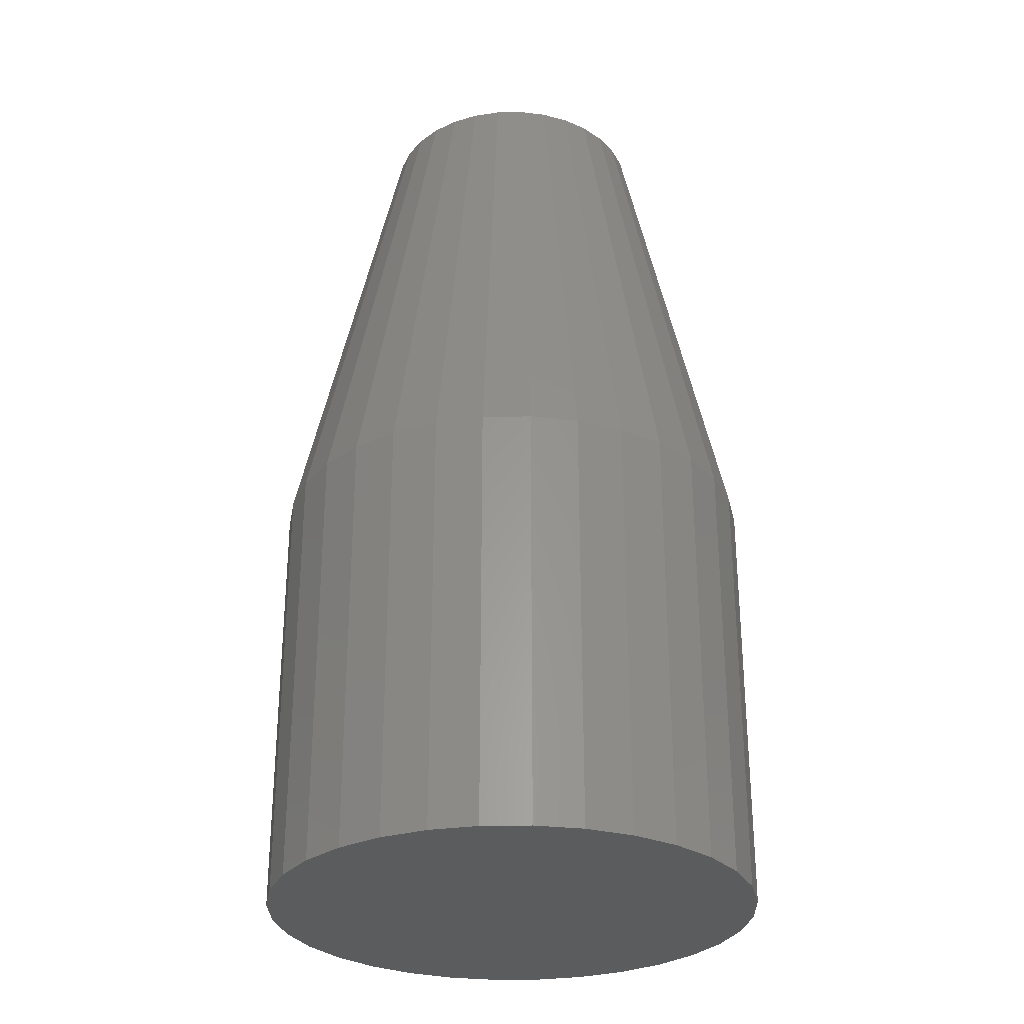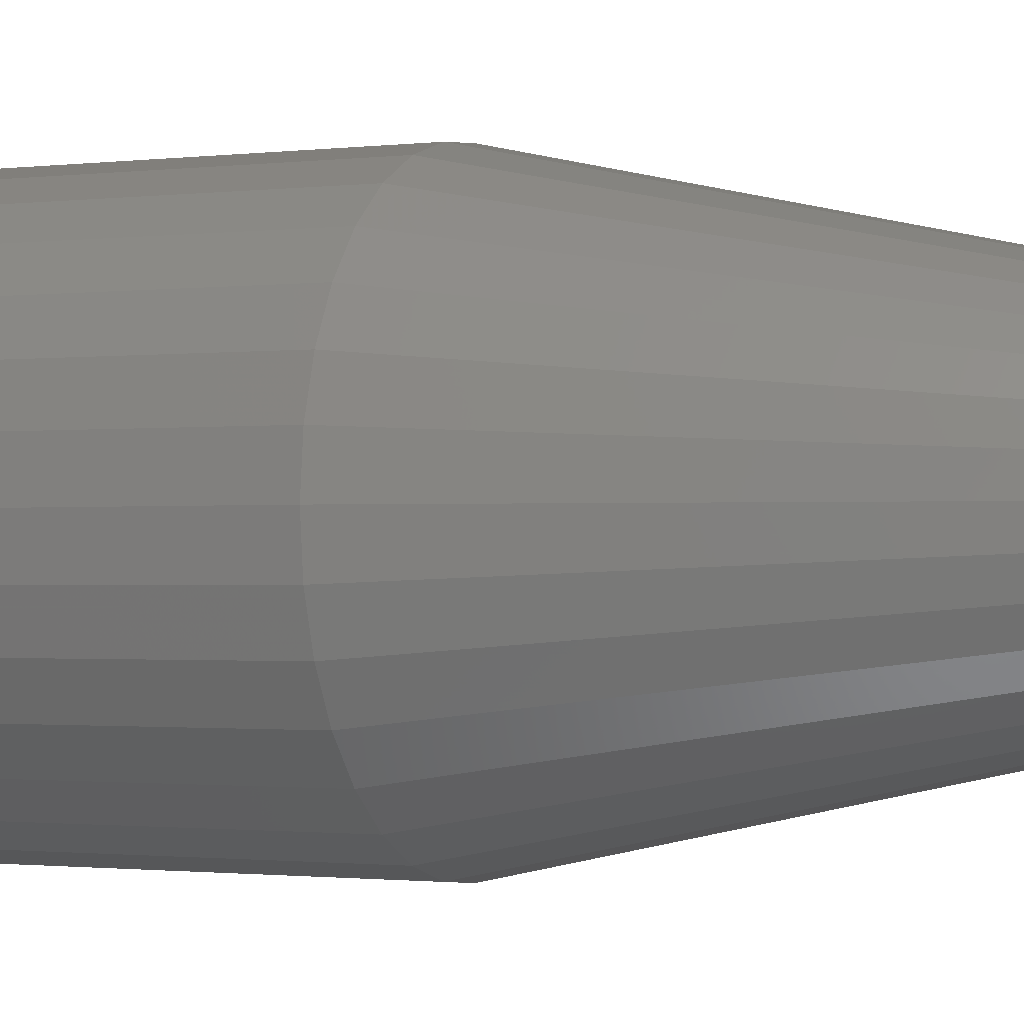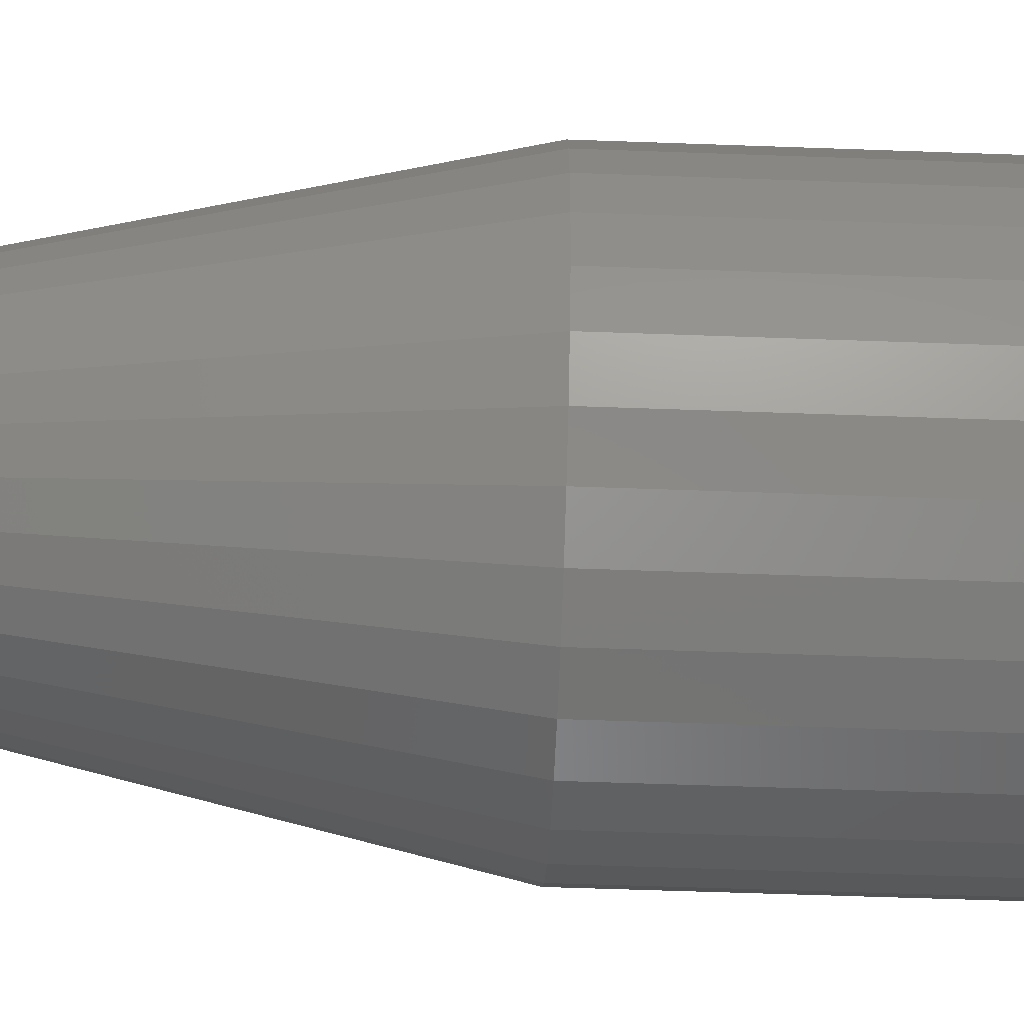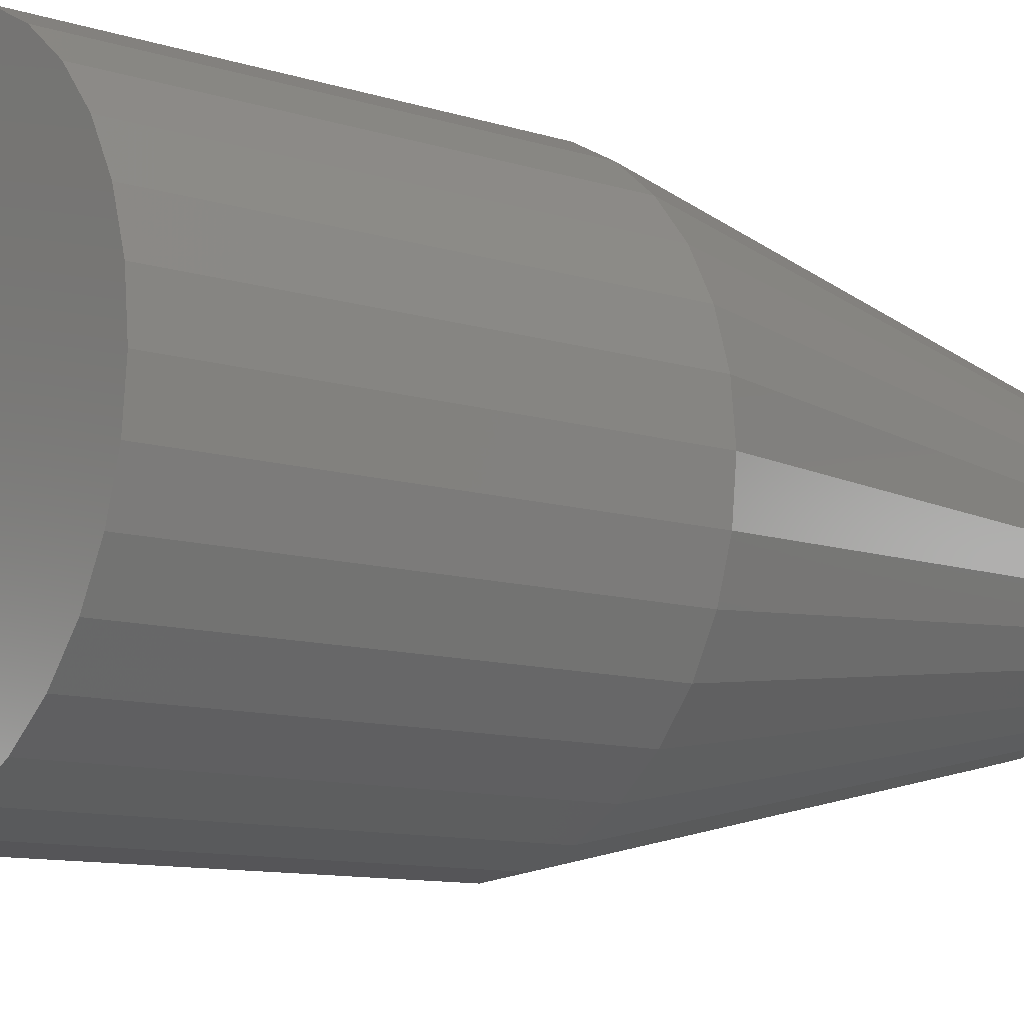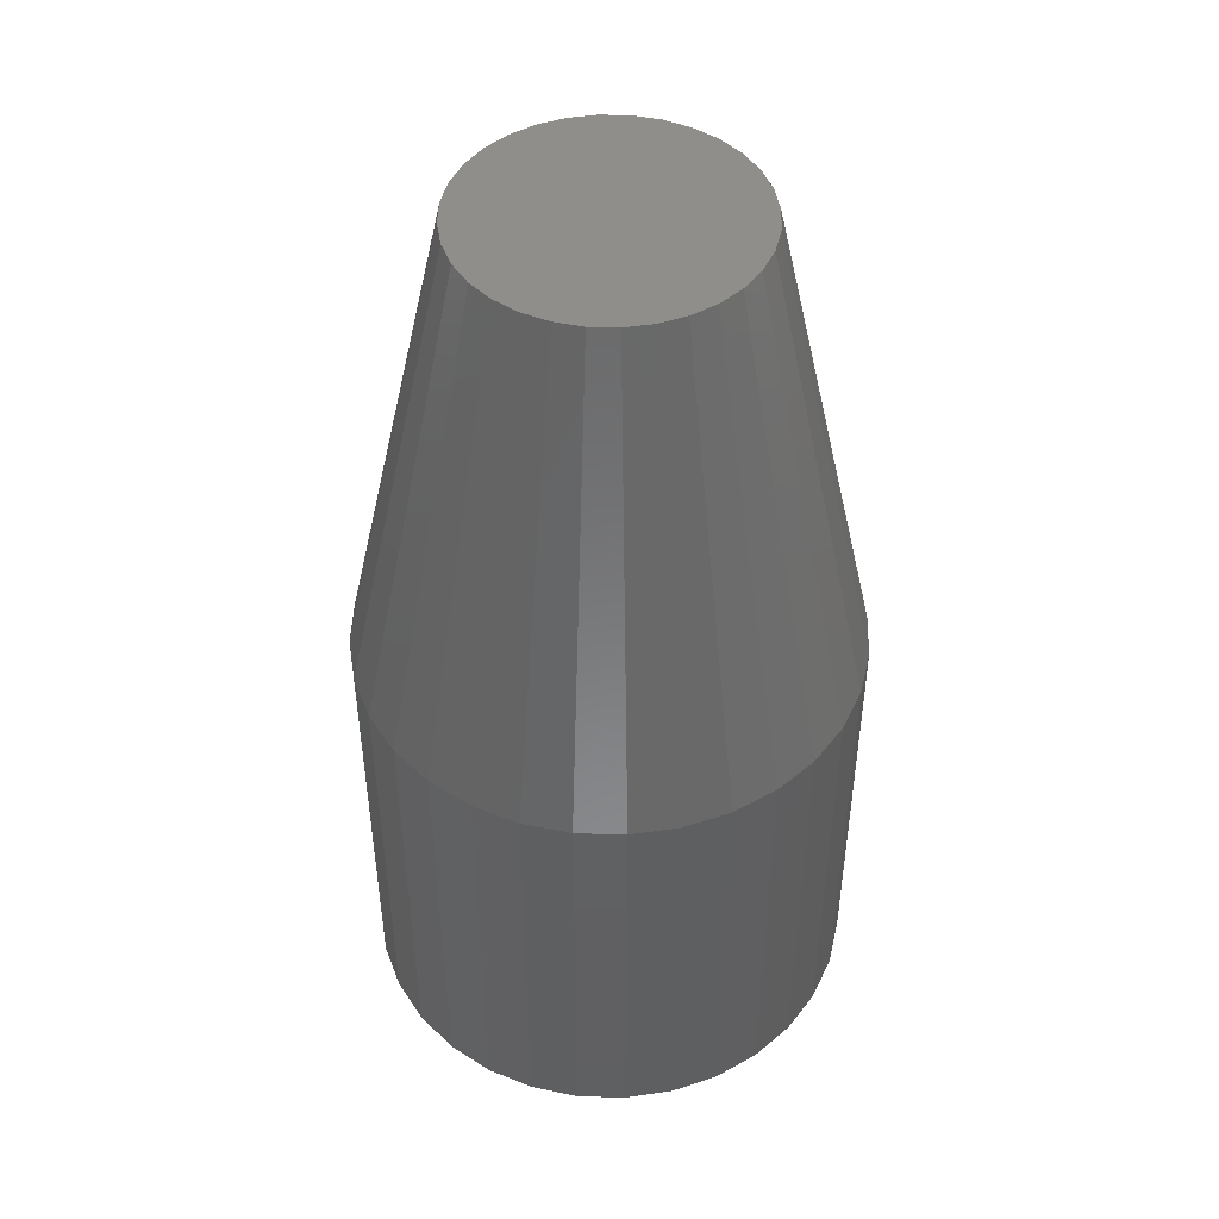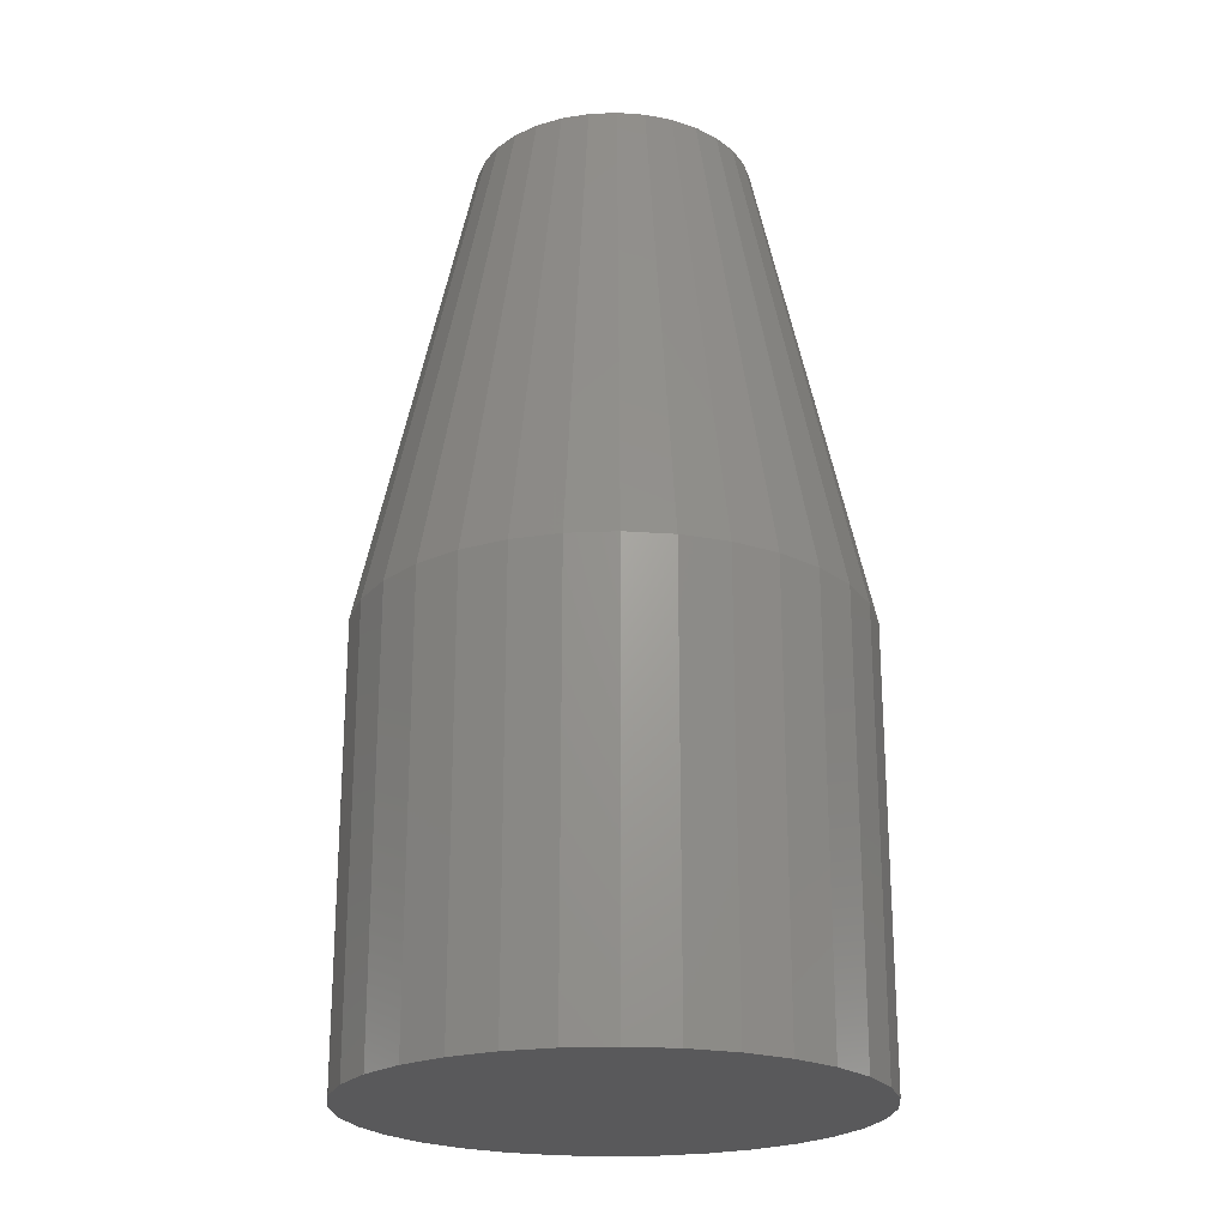
<metadata>
{"format":"stl","ext":"stl","renderer":"f3d","projection":"perspective","resolution":1024,"background":"white","views":[{"elev":-29.2,"azim":74.4,"up":"+Z"},{"elev":-1.2,"azim":-65.4,"up":"+Y"},{"elev":-60.0,"azim":87.9,"up":"+Y"},{"elev":-10.2,"azim":-129.3,"up":"+Y"},{"elev":46.9,"azim":-138.7,"up":"+Z"},{"elev":-22.4,"azim":-12.6,"up":"+Z"}]}
</metadata>
<code>
# stl→obj: 96 verts, 188 faces
v 0.004276 0.0199 0.1328
v 0.0003938 0.01952 0.1328
v -0.00334 0.01839 0.1328
v 0.008159 0.01952 0.1328
v 0.01189 0.01839 0.1328
v -0.00678 0.01655 0.1328
v 0.01533 0.01655 0.1328
v -0.009796 0.01407 0.1328
v 0.01835 0.01407 0.1328
v -0.01227 0.01106 0.1328
v 0.02082 0.01106 0.1328
v -0.01411 0.007616 0.1328
v 0.02266 0.007616 0.1328
v -0.01524 0.003883 0.1328
v 0.0238 0.003883 0.1328
v 0.0238 -0.003883 0.1328
v -0.01411 -0.007616 0.1328
v 0.02266 -0.007616 0.1328
v -0.01227 -0.01106 0.1328
v 0.02082 -0.01106 0.1328
v -0.009796 -0.01407 0.1328
v 0.01835 -0.01407 0.1328
v -0.00678 -0.01655 0.1328
v 0.01533 -0.01655 0.1328
v -0.00334 -0.01839 0.1328
v 0.01189 -0.01839 0.1328
v 0.0003938 -0.01952 0.1328
v 0.004276 -0.0199 0.1328
v 0.008159 -0.01952 0.1328
v 0.02418 5.301e-18 0.1328
v -0.01562 7.412e-10 0.1328
v -0.01524 -0.003883 0.1328
v 0.0398 0 0
v 0.0398 -8.701e-18 0.0625
v 0.03912 -0.006931 0
v 0.03912 -0.006931 0.0625
v 0.0371 -0.0136 0
v 0.0371 -0.0136 0.0625
v 0.03382 -0.01974 0
v 0.03382 -0.01974 0.0625
v 0.0294 -0.02512 0
v 0.0294 -0.02512 0.0625
v 0.02401 -0.02954 0
v 0.02401 -0.02954 0.0625
v 0.01787 -0.03282 0
v 0.01787 -0.03282 0.0625
v 0.01121 -0.03484 0
v 0.01121 -0.03484 0.0625
v 0.004276 -0.03553 0
v 0.004276 -0.03553 0.0625
v -0.002655 -0.03484 0
v -0.002655 -0.03484 0.0625
v -0.009319 -0.03282 0
v -0.009319 -0.03282 0.0625
v -0.01546 -0.02954 0
v -0.01546 -0.02954 0.0625
v -0.02084 -0.02512 0
v -0.02084 -0.02512 0.0625
v -0.02526 -0.01974 0
v -0.02526 -0.01974 0.0625
v -0.02855 -0.0136 0
v -0.02855 -0.0136 0.0625
v -0.03057 -0.006931 0
v -0.03057 -0.006931 0.0625
v -0.03125 4.351e-18 0
v -0.03125 4.351e-18 0.0625
v -0.03057 0.006931 0
v -0.03057 0.006931 0.0625
v -0.02855 0.0136 0
v -0.02855 0.0136 0.0625
v -0.02526 0.01974 0
v -0.02526 0.01974 0.0625
v -0.02084 0.02512 0
v -0.02084 0.02512 0.0625
v -0.01546 0.02954 0
v -0.01546 0.02954 0.0625
v -0.009319 0.03282 0
v -0.009319 0.03282 0.0625
v -0.002655 0.03484 0
v -0.002655 0.03484 0.0625
v 0.004276 0.03553 0
v 0.004276 0.03553 0.0625
v 0.01121 0.03484 0
v 0.01121 0.03484 0.0625
v 0.01787 0.03282 0
v 0.01787 0.03282 0.0625
v 0.02401 0.02954 0
v 0.02401 0.02954 0.0625
v 0.0294 0.02512 0
v 0.0294 0.02512 0.0625
v 0.03382 0.01974 0
v 0.03382 0.01974 0.0625
v 0.0371 0.0136 0
v 0.0371 0.0136 0.0625
v 0.03912 0.006931 0
v 0.03912 0.006931 0.0625
f 1 2 3
f 4 1 3
f 4 3 5
f 5 3 6
f 5 6 7
f 7 6 8
f 7 8 9
f 9 8 10
f 9 10 11
f 11 10 12
f 11 12 13
f 13 12 14
f 13 14 15
f 16 17 18
f 18 17 19
f 18 19 20
f 20 19 21
f 20 21 22
f 22 21 23
f 22 23 24
f 24 23 25
f 24 25 26
f 26 25 27
f 26 27 28
f 26 28 29
f 15 14 30
f 30 14 31
f 30 31 16
f 16 31 32
f 16 32 17
f 33 34 35
f 35 34 36
f 35 36 37
f 37 36 38
f 37 38 39
f 39 38 40
f 39 40 41
f 41 40 42
f 41 42 43
f 43 42 44
f 43 44 45
f 45 44 46
f 45 46 47
f 47 46 48
f 47 48 49
f 49 48 50
f 49 50 51
f 51 50 52
f 51 52 53
f 53 52 54
f 53 54 55
f 55 54 56
f 55 56 57
f 57 56 58
f 57 58 59
f 59 58 60
f 59 60 61
f 61 60 62
f 61 62 63
f 63 62 64
f 63 64 65
f 65 64 66
f 65 66 67
f 67 66 68
f 67 68 69
f 69 68 70
f 69 70 71
f 71 70 72
f 71 72 73
f 73 72 74
f 73 74 75
f 75 74 76
f 75 76 77
f 77 76 78
f 77 78 79
f 79 78 80
f 79 80 81
f 81 80 82
f 81 82 83
f 83 82 84
f 83 84 85
f 85 84 86
f 85 86 87
f 87 86 88
f 87 88 89
f 89 88 90
f 89 90 91
f 91 90 92
f 91 92 93
f 93 92 94
f 93 94 95
f 95 94 96
f 95 96 33
f 33 96 34
f 82 4 84
f 84 4 5
f 84 5 86
f 86 5 7
f 86 7 88
f 88 7 9
f 88 9 90
f 90 9 11
f 90 11 92
f 92 11 13
f 92 13 94
f 94 13 15
f 94 15 96
f 96 15 30
f 96 30 34
f 4 82 1
f 1 82 80
f 1 80 2
f 2 80 78
f 2 78 3
f 3 78 76
f 3 76 6
f 6 76 74
f 6 74 8
f 8 74 72
f 8 72 10
f 10 72 70
f 10 70 12
f 12 70 68
f 12 68 14
f 14 68 66
f 14 66 31
f 50 27 52
f 52 27 25
f 52 25 54
f 54 25 23
f 54 23 56
f 56 23 21
f 56 21 58
f 58 21 19
f 58 19 60
f 60 19 17
f 60 17 62
f 62 17 32
f 62 32 64
f 64 32 31
f 64 31 66
f 27 50 28
f 28 50 48
f 28 48 29
f 29 48 46
f 29 46 26
f 26 46 44
f 26 44 24
f 24 44 42
f 24 42 22
f 22 42 40
f 22 40 20
f 20 40 38
f 20 38 18
f 18 38 36
f 18 36 16
f 16 36 34
f 16 34 30
f 77 79 81
f 77 81 83
f 85 77 83
f 75 77 85
f 87 75 85
f 73 75 87
f 89 73 87
f 71 73 89
f 91 71 89
f 69 71 91
f 93 69 91
f 67 69 93
f 95 67 93
f 37 61 35
f 59 61 37
f 39 59 37
f 57 59 39
f 41 57 39
f 55 57 41
f 43 55 41
f 53 55 43
f 45 53 43
f 51 53 45
f 49 51 45
f 47 49 45
f 61 63 35
f 35 63 65
f 35 65 33
f 33 65 67
f 33 67 95

</code>
